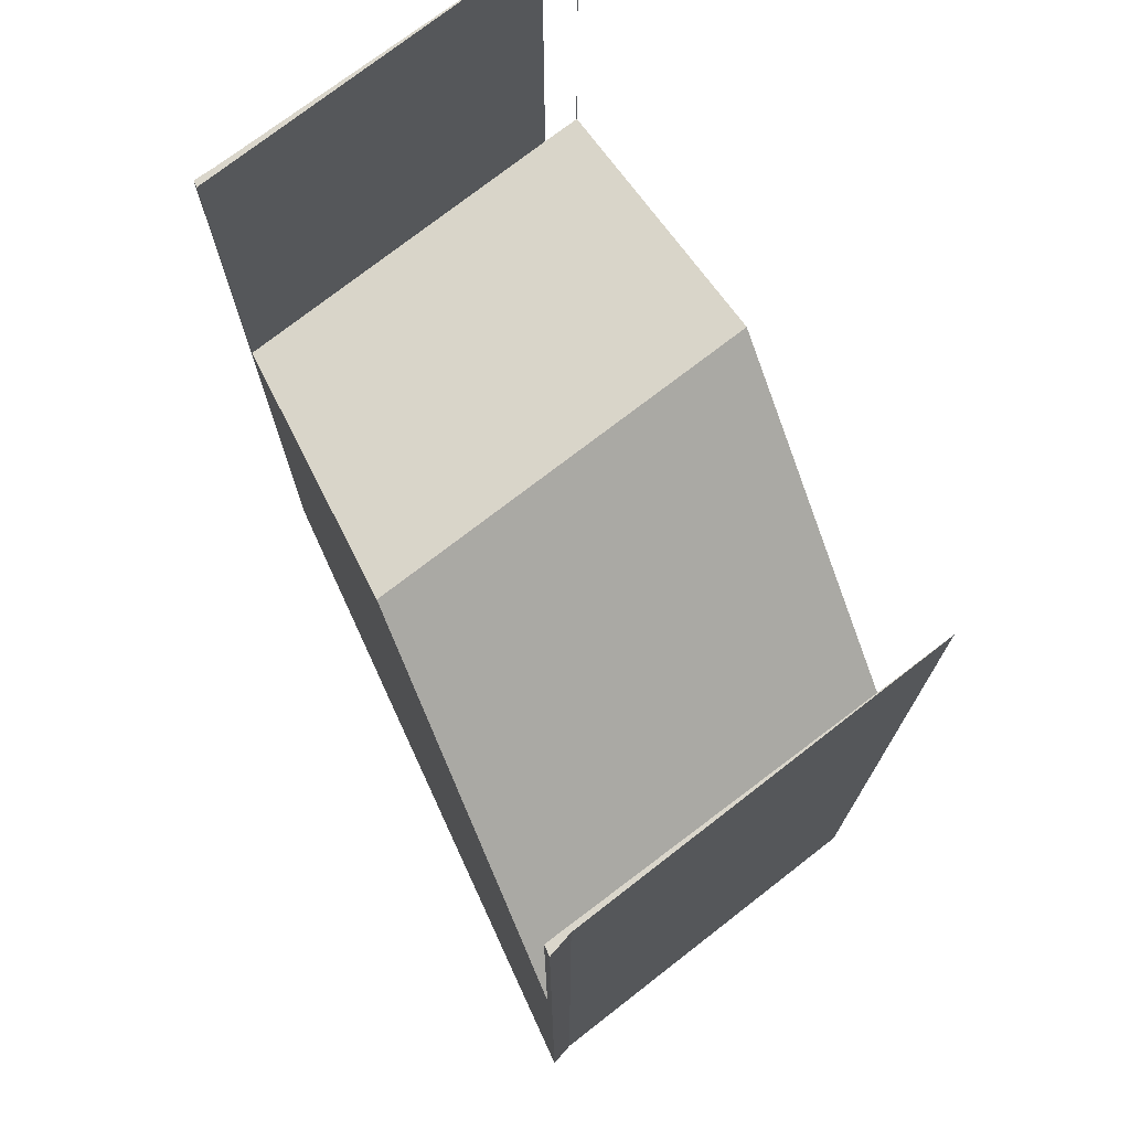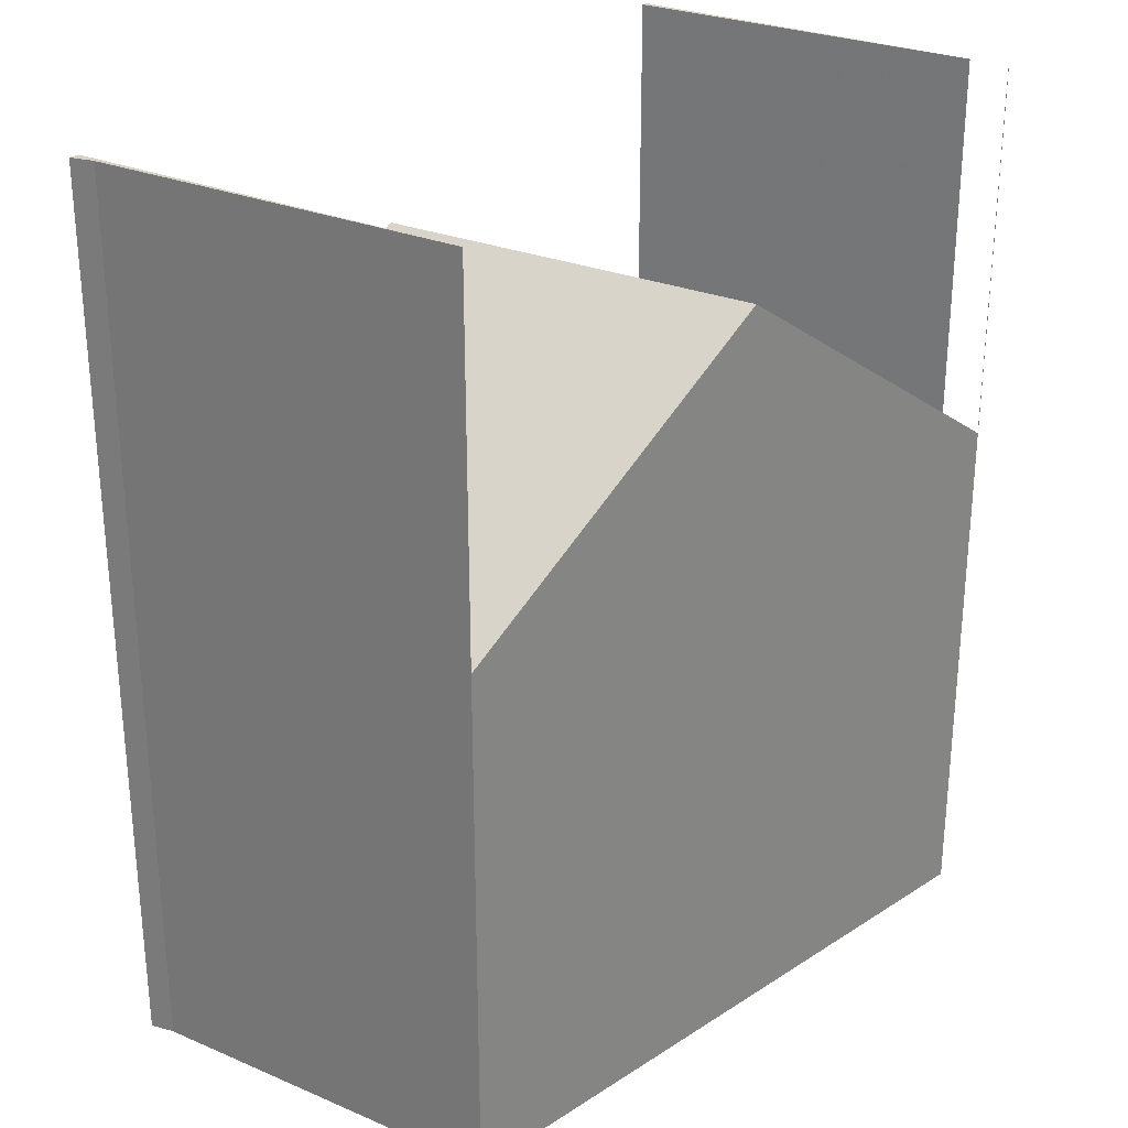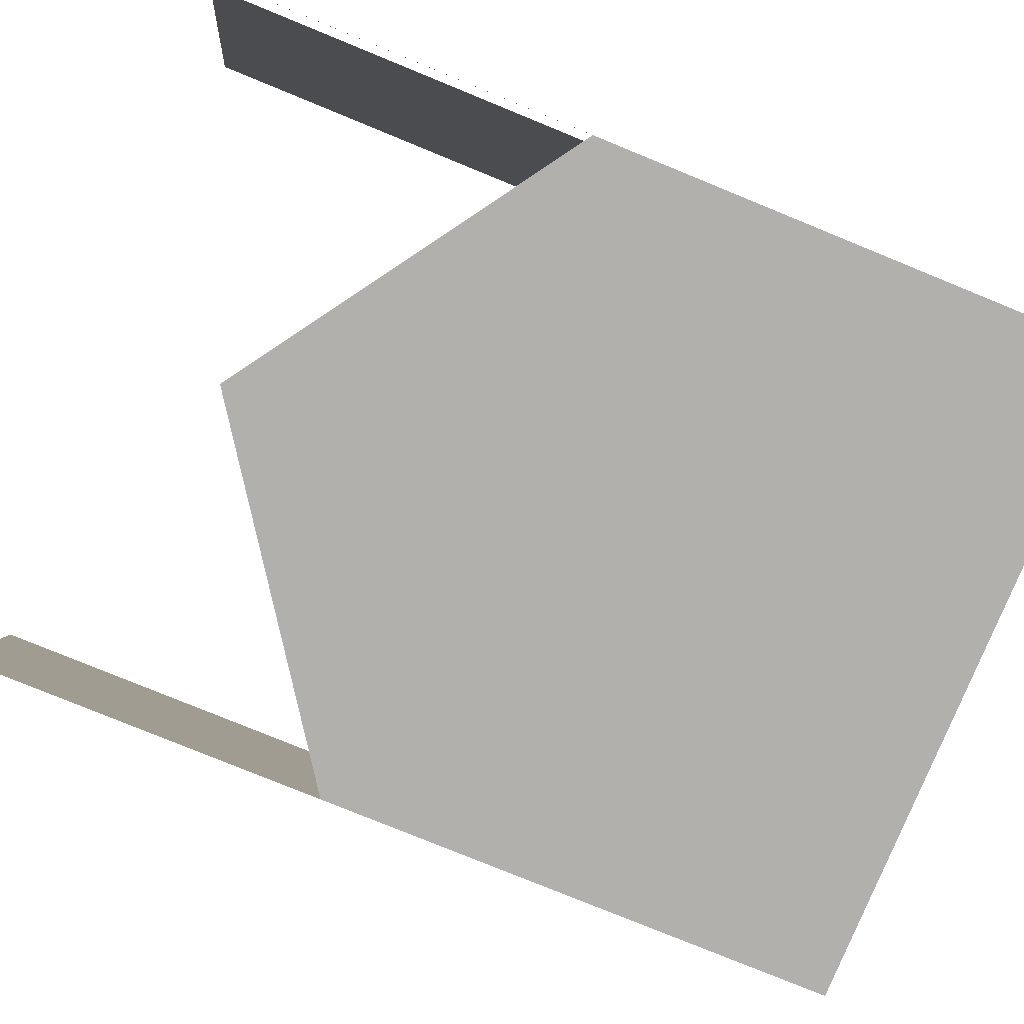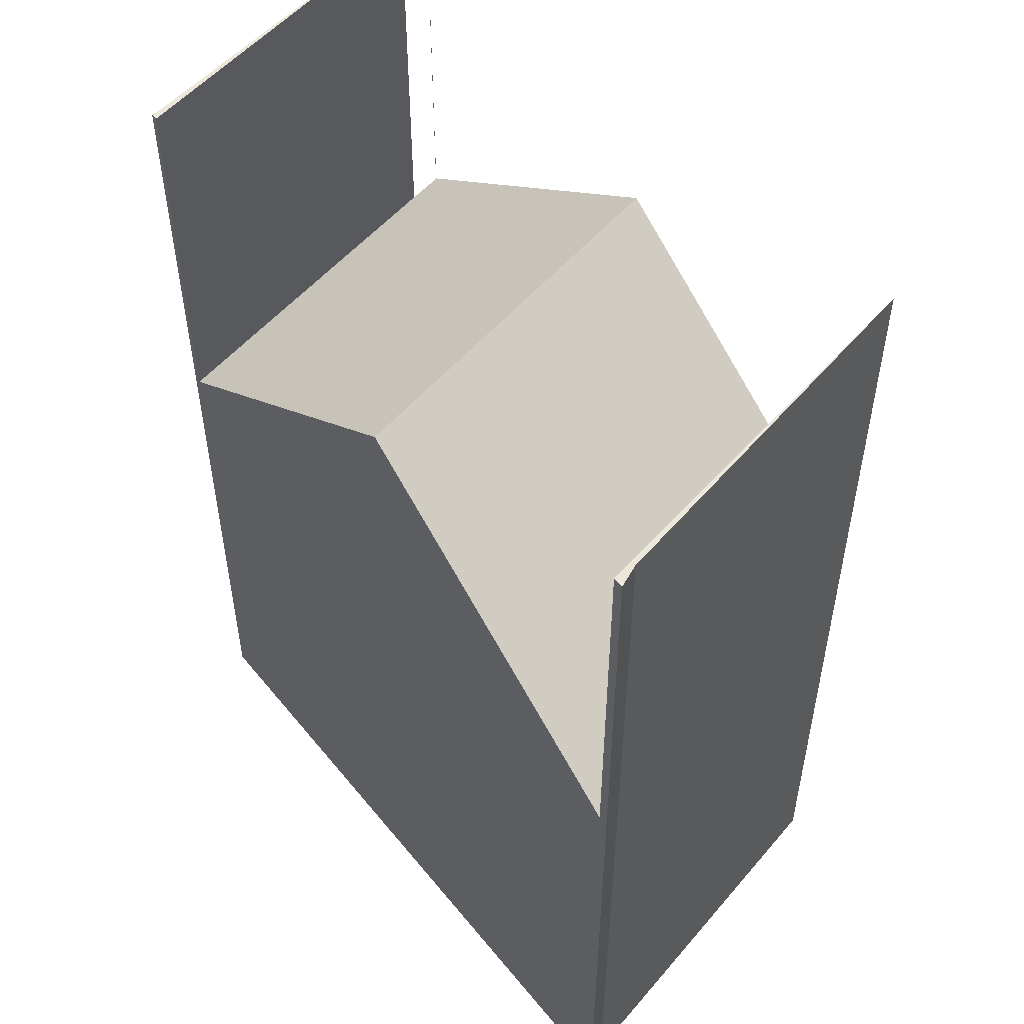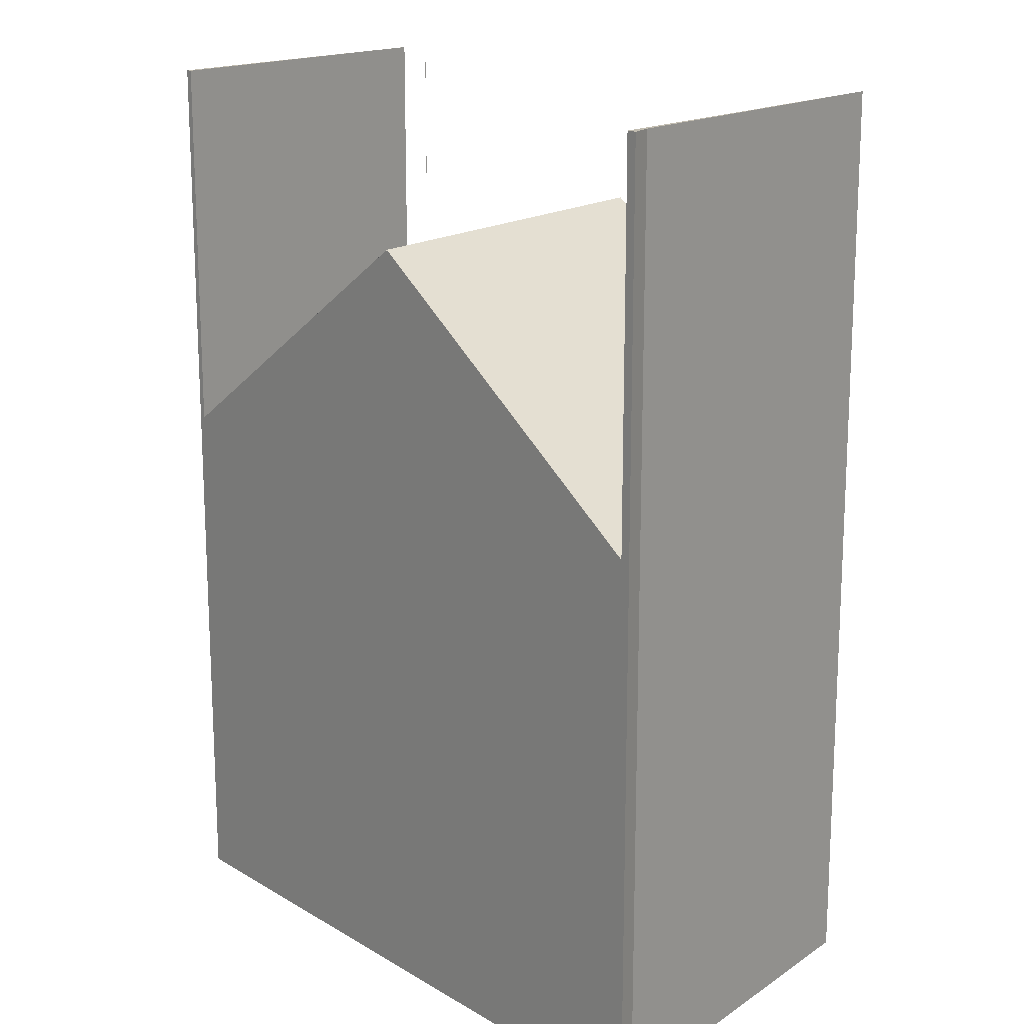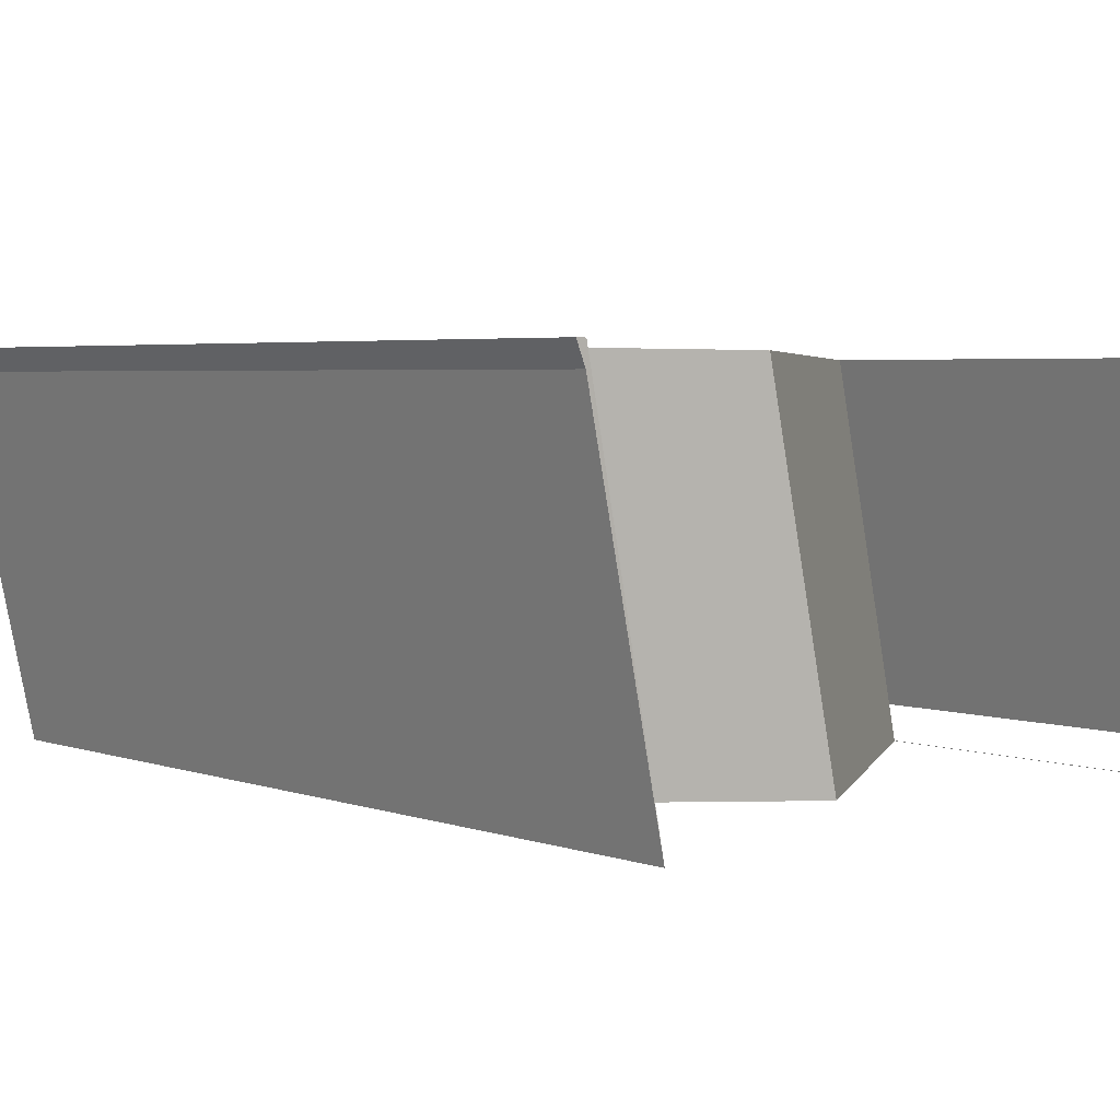
<metadata>
{"format":"obj","ext":"obj","renderer":"f3d","projection":"perspective","resolution":1024,"background":"white","views":[{"elev":73.9,"azim":64.3,"up":"+Y"},{"elev":27.7,"azim":135.0,"up":"+Y"},{"elev":-79.4,"azim":-112.2,"up":"+Z"},{"elev":52.3,"azim":51.2,"up":"+Y"},{"elev":16.4,"azim":49.1,"up":"+Y"},{"elev":4.0,"azim":138.5,"up":"+Z"}]}
</metadata>
<code>
v -2.056 0.01114 2.407
v -2.056 0.01114 2.407
v -2.056 0.01114 2.407
v -2.056 -0.117 2.407
v -2.056 0.01114 2.407
v -2.056 0.01114 2.407
v -2.056 -0.04193 2.407
v -2.056 -0.117 2.407
v -2.045 -0.117 2.459
v -2.045 0.01114 2.459
v -2.045 0.01114 2.458
v -2.045 -0.117 2.458
v -2.045 -0.117 2.458
v -2.045 0.01114 2.458
v -2.054 0.01114 2.417
v -2.054 -0.117 2.417
v -2.054 0.01114 2.417
v -2.055 0.01114 2.413
v -2.055 -0.04193 2.413
v -2.054 -0.117 2.417
v -2.056 -0.117 2.407
v -2.056 -0.04186 2.407
v -2.056 -0.117 2.407
v -2.056 -0.04186 2.407
v -2.056 -0.04193 2.407
v -2.056 -0.117 2.407
v -2.056 -0.04193 2.407
v -2.056 -0.04193 2.407
v -2.056 0.01114 2.407
v -2.056 0.01114 2.407
v -2.007 -0.008901 2.408
v -1.959 -0.04193 2.409
v -1.959 -0.117 2.409
v -2.056 -0.117 2.407
v -2.056 -0.04193 2.407
v -2.056 -0.117 2.407
v -2.056 -0.117 2.407
v -2.056 -0.117 2.407
v -2.045 -0.117 2.459
v -2.054 -0.117 2.417
v -1.959 -0.117 2.409
v -2.044 -0.117 2.462
v -1.948 -0.117 2.46
v -1.947 -0.117 2.463
v -2.044 -0.117 2.462
v -2.044 0.01114 2.462
v -2.045 0.01114 2.459
v -2.045 -0.117 2.459
v -2.055 0.01114 2.413
v -2.054 0.01114 2.417
v -2.045 0.01114 2.458
v -2.044 0.01114 2.462
v -2.045 0.01114 2.459
v -2.044 0.01114 2.462
v -2.044 -0.04193 2.462
v -2.055 -0.04193 2.413
v -2.055 0.01114 2.413
v -2.044 0.01114 2.462
v -1.996 -0.009467 2.463
v -1.996 -0.009348 2.463
v -1.996 -0.009468 2.463
v -1.948 -0.04193 2.463
v -1.959 0.01114 2.409
v -1.948 0.01114 2.46
v -1.947 0.01114 2.463
v -1.947 0.01114 2.463
v -1.948 0.01114 2.463
v -1.948 -0.04193 2.463
v -1.996 -0.009468 2.463
v -1.996 -0.009467 2.463
v -2.044 -0.04193 2.462
v -2.044 0.01114 2.462
v -2.044 0.01114 2.462
v -1.947 -0.117 2.463
v -2.044 -0.117 2.462
v -1.948 -0.04193 2.463
v -1.948 0.01114 2.463
v -1.959 0.01114 2.409
v -1.959 -0.04193 2.409
v -1.948 0.01114 2.46
v -1.959 0.01114 2.409
v -1.948 0.01114 2.463
v -1.947 0.01114 2.463
f 1 2 3
f 4 5 6
f 4 6 7
f 4 7 8
f 9 10 11
f 9 11 12
f 13 14 15
f 13 15 16
f 17 18 19
f 20 17 19
f 20 19 21
f 21 19 22
f 23 24 25
f 23 25 26
f 27 28 29
f 27 29 30
f 31 32 33
f 31 33 34
f 31 34 35
f 36 37 38
f 39 40 36
f 36 38 41
f 39 36 41
f 42 39 41
f 42 41 43
f 44 42 43
f 45 46 47
f 45 47 48
f 49 50 51
f 52 49 51
f 52 51 53
f 52 53 54
f 55 56 57
f 55 57 58
f 59 60 31
f 22 59 31
f 55 59 22
f 55 22 19
f 25 22 7
f 7 22 31
f 61 60 59
f 61 62 32
f 61 32 31
f 61 31 60
f 32 63 64
f 32 64 43
f 32 43 33
f 43 64 65
f 43 65 44
f 66 67 68
f 68 69 70
f 68 70 71
f 71 72 73
f 74 66 68
f 74 68 71
f 74 71 75
f 75 71 73
f 76 77 78
f 76 78 79
f 80 81 82
f 83 80 82

</code>
